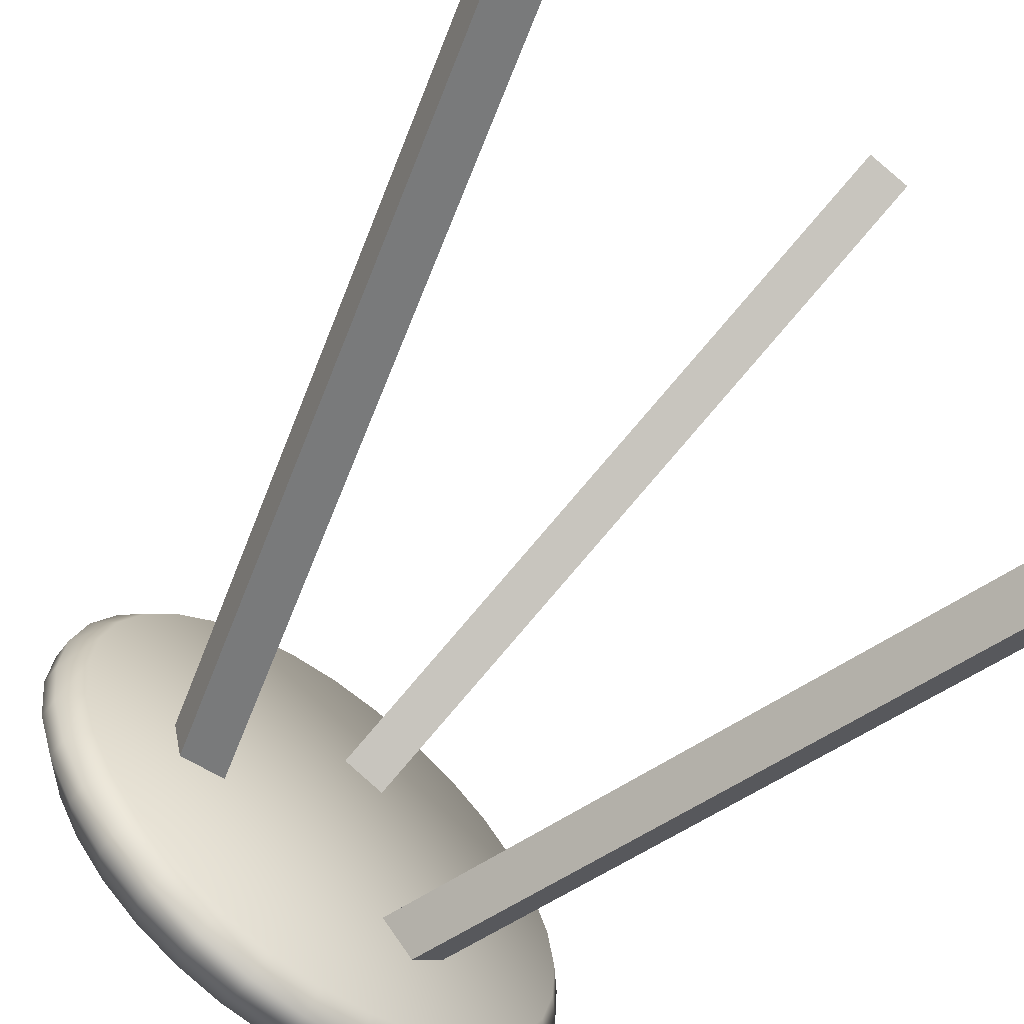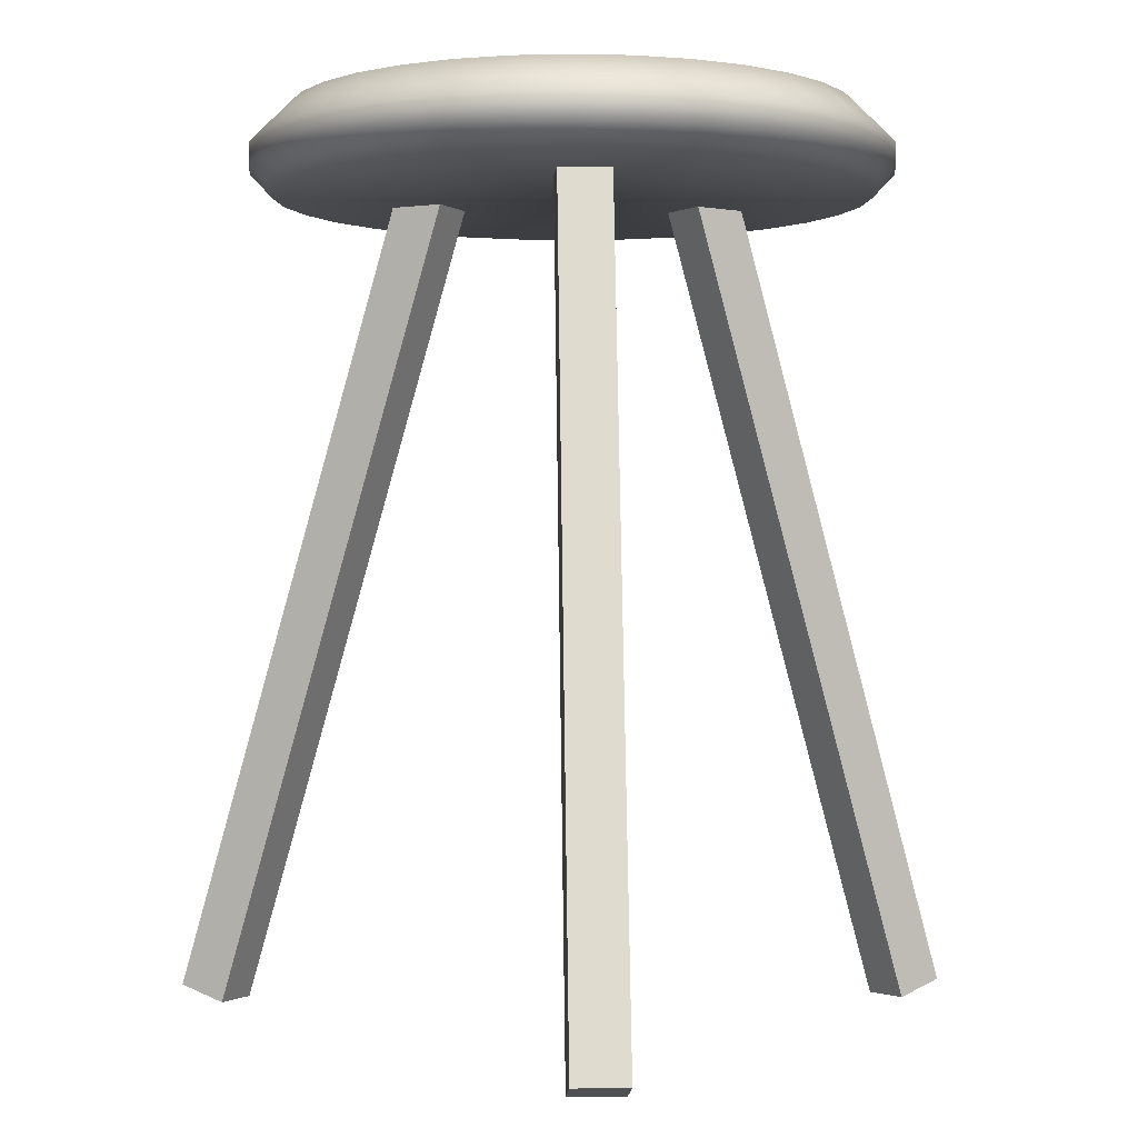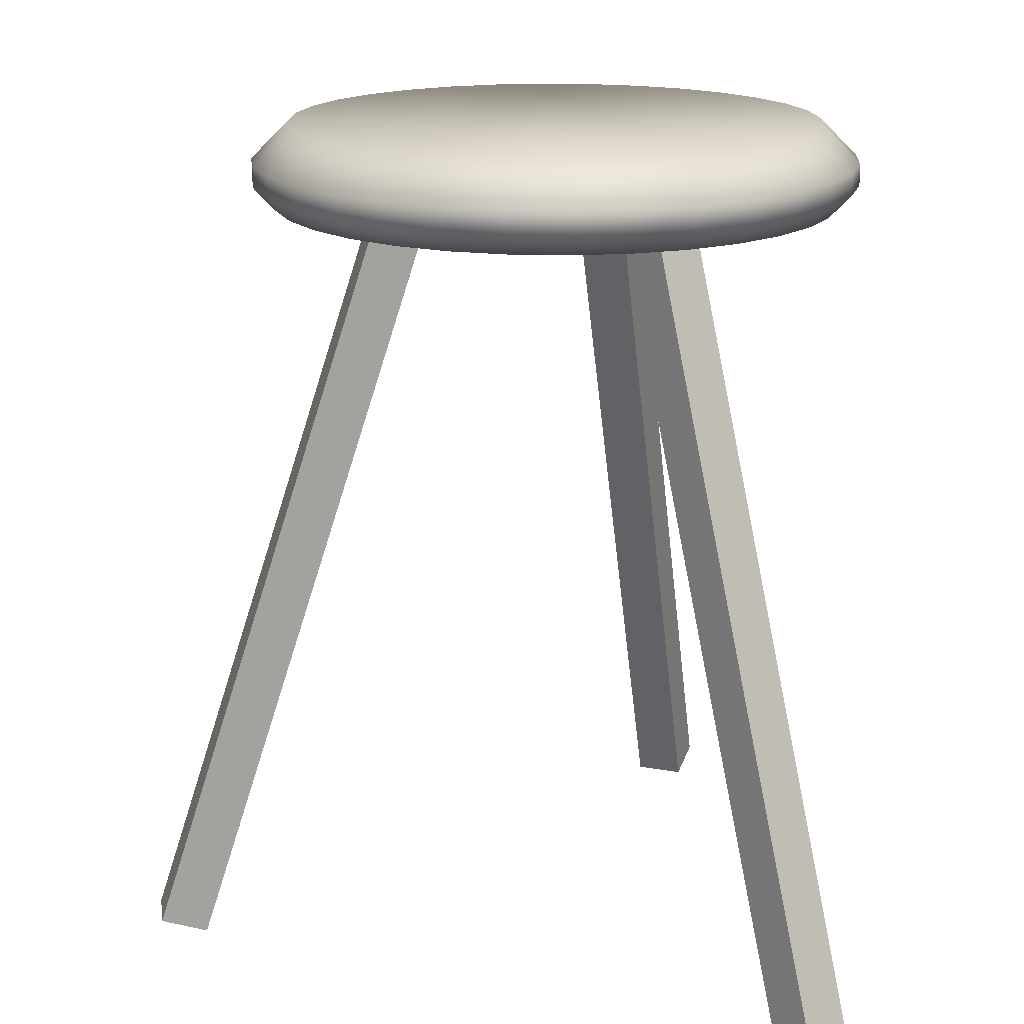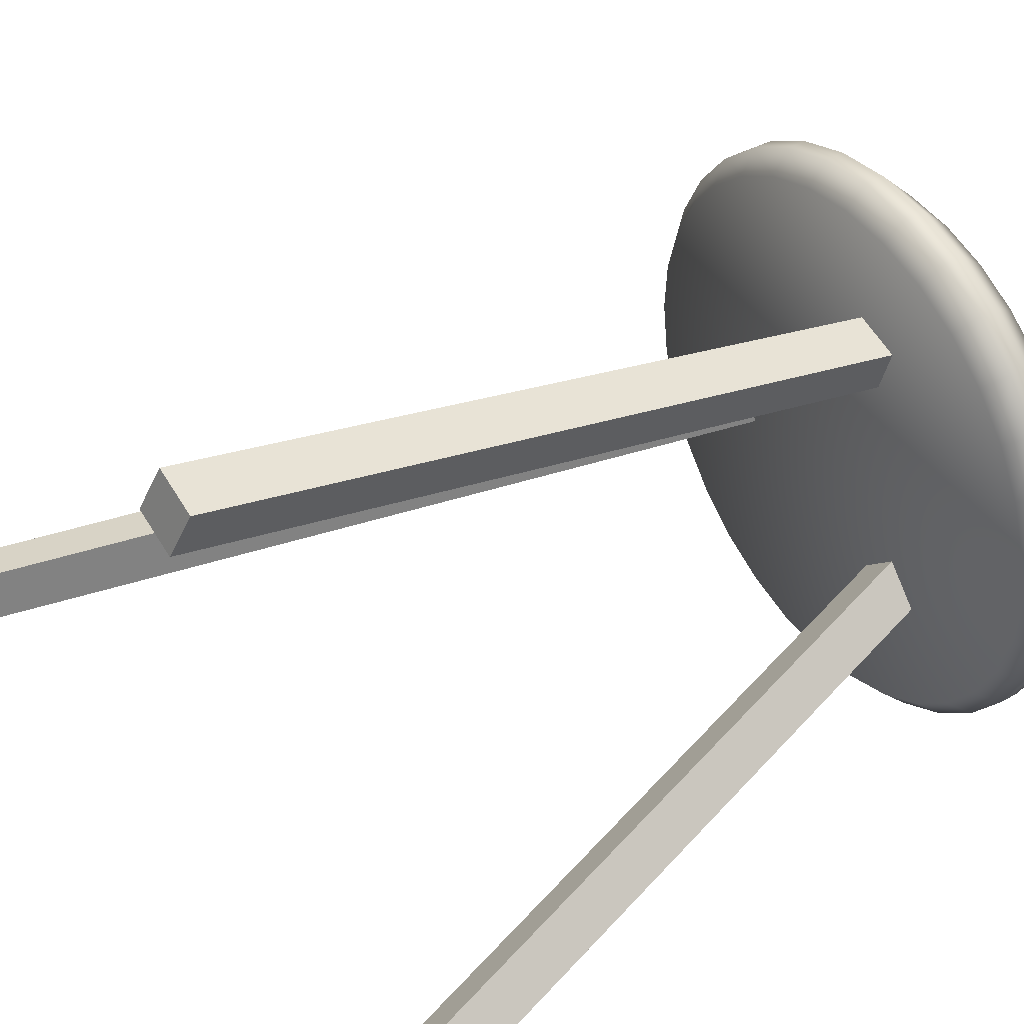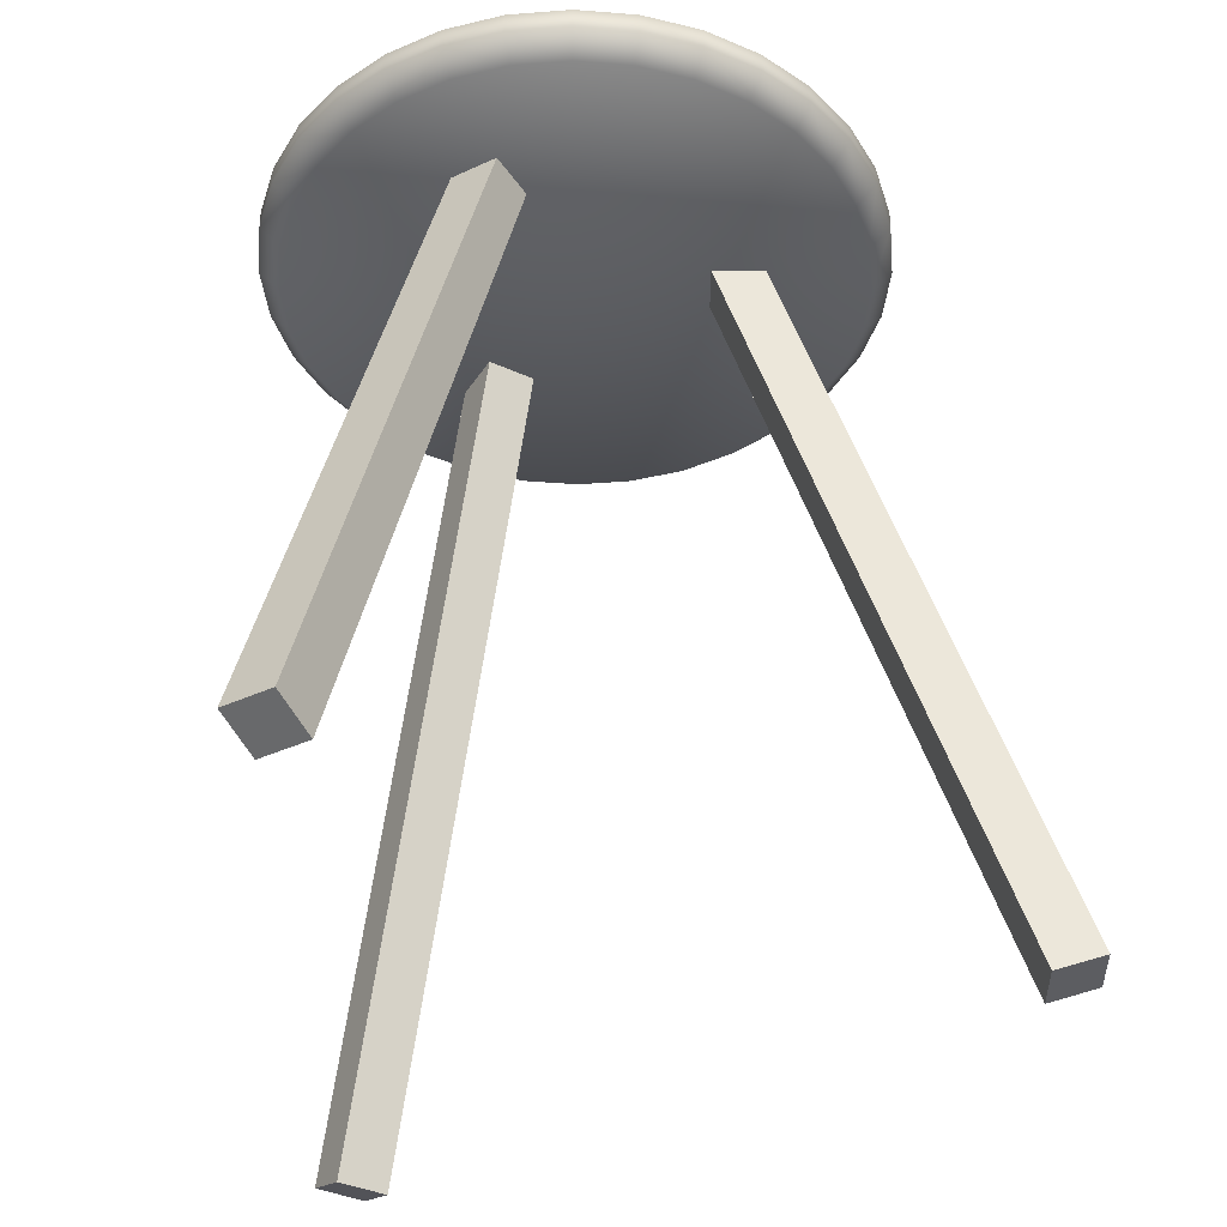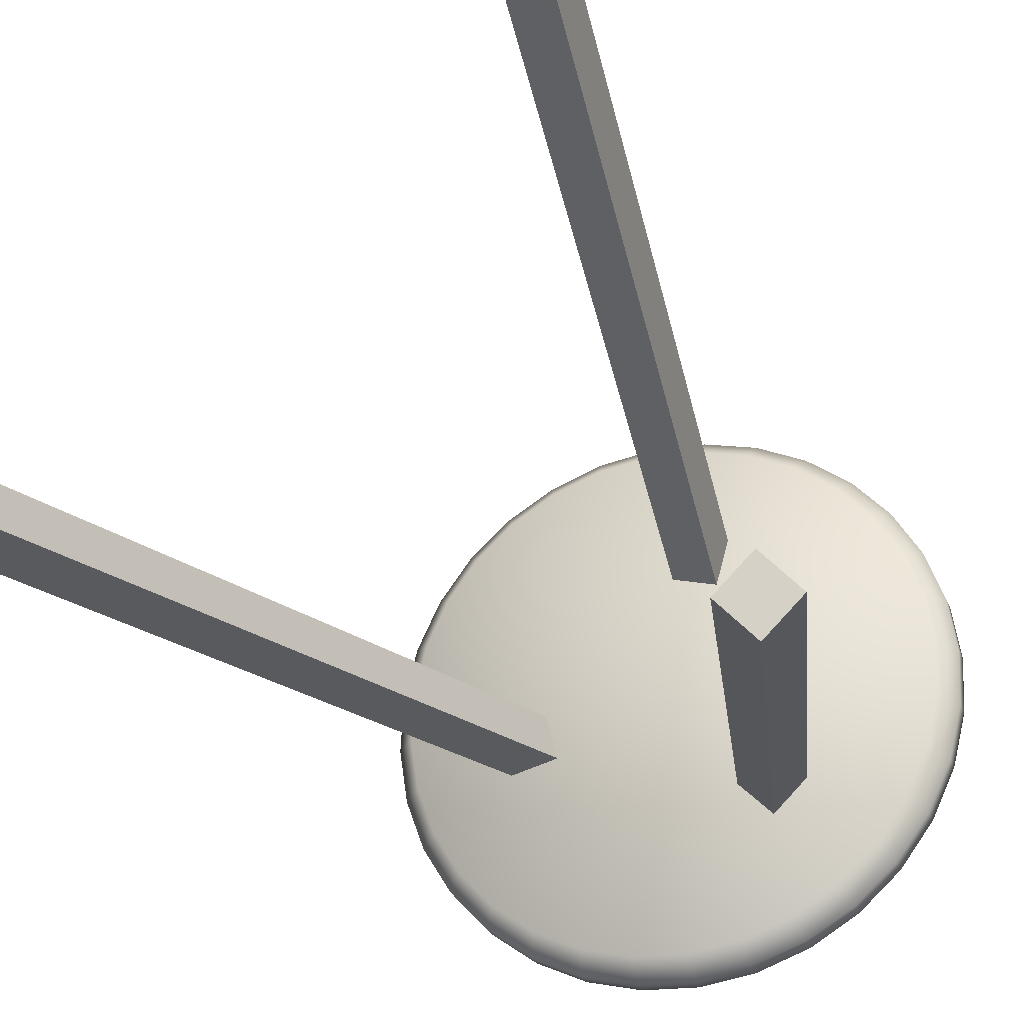
<metadata>
{"format":"obj","ext":"obj","renderer":"f3d","projection":"perspective","resolution":1024,"background":"white","views":[{"elev":-66.9,"azim":-38.6,"up":"+Z"},{"elev":-1.0,"azim":132.2,"up":"+Y"},{"elev":17.5,"azim":96.8,"up":"+Y"},{"elev":43.2,"azim":56.5,"up":"+Z"},{"elev":-38.6,"azim":166.0,"up":"+Y"},{"elev":-27.7,"azim":18.9,"up":"+Z"}]}
</metadata>
<code>
o Circle.004_Circle.003
v 66.76 2.017 -66.97
v 66.87 2.017 -67.78
v 66.83 2.017 -68.6
v 66.63 2.017 -69.4
v 66.28 2.017 -70.14
v 65.79 2.017 -70.8
v 65.18 2.017 -71.35
v 64.47 2.017 -71.77
v 63.69 2.017 -72.05
v 62.88 2.017 -72.17
v 62.06 2.017 -72.12
v 61.26 2.017 -71.92
v 60.52 2.017 -71.57
v 59.86 2.017 -71.08
v 59.31 2.017 -70.47
v 58.89 2.017 -69.76
v 58.61 2.017 -68.99
v 58.49 2.017 -68.17
v 58.54 2.017 -67.35
v 58.74 2.017 -66.56
v 59.09 2.017 -65.81
v 59.58 2.017 -65.15
v 60.19 2.017 -64.6
v 60.9 2.017 -64.18
v 61.67 2.017 -63.91
v 62.49 2.017 -63.79
v 63.31 2.017 -63.83
v 64.11 2.017 -64.03
v 64.85 2.017 -64.38
v 65.51 2.017 -64.88
v 66.06 2.017 -65.49
v 66.48 2.017 -66.19
v 67.33 1.424 -66.82
v 67.47 1.424 -67.75
v 67.42 1.424 -68.69
v 67.19 1.424 -69.6
v 66.79 1.424 -70.45
v 66.23 1.424 -71.2
v 65.53 1.424 -71.83
v 64.72 1.424 -72.31
v 63.84 1.424 -72.62
v 62.91 1.424 -72.76
v 61.97 1.424 -72.71
v 61.06 1.424 -72.48
v 60.21 1.424 -72.08
v 59.46 1.424 -71.52
v 58.83 1.424 -70.82
v 58.35 1.424 -70.02
v 58.04 1.424 -69.13
v 57.9 1.424 -68.2
v 57.95 1.424 -67.26
v 58.18 1.424 -66.35
v 58.58 1.424 -65.51
v 59.14 1.424 -64.75
v 59.84 1.424 -64.12
v 60.65 1.424 -63.64
v 61.53 1.424 -63.33
v 62.46 1.424 -63.19
v 63.4 1.424 -63.24
v 64.31 1.424 -63.47
v 65.15 1.424 -63.87
v 65.91 1.424 -64.44
v 66.54 1.424 -65.13
v 67.02 1.424 -65.94
v 67.33 1.092 -66.82
v 67.47 1.092 -67.75
v 67.42 1.092 -68.69
v 67.19 1.092 -69.6
v 66.79 1.092 -70.45
v 66.23 1.092 -71.2
v 65.53 1.092 -71.83
v 64.72 1.092 -72.31
v 63.84 1.092 -72.62
v 62.91 1.092 -72.76
v 61.97 1.092 -72.71
v 61.06 1.092 -72.48
v 60.21 1.092 -72.08
v 59.46 1.092 -71.52
v 58.83 1.092 -70.82
v 58.35 1.092 -70.02
v 58.04 1.092 -69.13
v 57.9 1.092 -68.2
v 57.95 1.092 -67.26
v 58.18 1.092 -66.35
v 58.58 1.092 -65.51
v 59.14 1.092 -64.75
v 59.84 1.092 -64.12
v 60.65 1.092 -63.64
v 61.53 1.092 -63.33
v 62.46 1.092 -63.19
v 63.4 1.092 -63.24
v 64.31 1.092 -63.47
v 65.15 1.092 -63.87
v 65.91 1.092 -64.44
v 66.54 1.092 -65.13
v 67.02 1.092 -65.94
v 67.01 0.7391 -66.9
v 67.13 0.7391 -67.77
v 67.09 0.7391 -68.64
v 66.88 0.7391 -69.49
v 66.5 0.7391 -70.28
v 65.98 0.7391 -70.98
v 65.33 0.7391 -71.56
v 64.58 0.7391 -72.01
v 63.76 0.7391 -72.3
v 62.89 0.7391 -72.43
v 62.02 0.7391 -72.38
v 61.17 0.7391 -72.17
v 60.39 0.7391 -71.79
v 59.69 0.7391 -71.27
v 59.1 0.7391 -70.62
v 58.65 0.7391 -69.87
v 58.36 0.7391 -69.05
v 58.23 0.7391 -68.19
v 58.28 0.7391 -67.31
v 58.49 0.7391 -66.47
v 58.87 0.7391 -65.68
v 59.39 0.7391 -64.98
v 60.04 0.7391 -64.39
v 60.79 0.7391 -63.95
v 61.61 0.7391 -63.65
v 62.47 0.7391 -63.53
v 63.35 0.7391 -63.57
v 64.19 0.7391 -63.79
v 64.98 0.7391 -64.16
v 65.68 0.7391 -64.68
v 66.27 0.7391 -65.33
v 66.72 0.7391 -66.08
f 2 1 32 31 30 29 28 27 26 25 24 23 22 21 20 19 18 17 16 15 14 13 12 11 10 9 8 7 6 5 4 3
f 55 56 88 87
f 6 7 39 38
f 20 21 53 52
f 7 8 40 39
f 21 22 54 53
f 8 9 41 40
f 22 23 55 54
f 9 10 42 41
f 23 24 56 55
f 10 11 43 42
f 24 25 57 56
f 11 12 44 43
f 25 26 58 57
f 12 13 45 44
f 26 27 59 58
f 13 14 46 45
f 27 28 60 59
f 14 15 47 46
f 1 2 34 33
f 28 29 61 60
f 15 16 48 47
f 2 3 35 34
f 29 30 62 61
f 16 17 49 48
f 3 4 36 35
f 30 31 63 62
f 17 18 50 49
f 4 5 37 36
f 31 32 64 63
f 18 19 51 50
f 5 6 38 37
f 32 1 33 64
f 19 20 52 51
f 90 91 123 122
f 42 43 75 74
f 56 57 89 88
f 43 44 76 75
f 57 58 90 89
f 44 45 77 76
f 58 59 91 90
f 45 46 78 77
f 59 60 92 91
f 46 47 79 78
f 33 34 66 65
f 60 61 93 92
f 47 48 80 79
f 34 35 67 66
f 61 62 94 93
f 48 49 81 80
f 35 36 68 67
f 62 63 95 94
f 49 50 82 81
f 36 37 69 68
f 63 64 96 95
f 50 51 83 82
f 37 38 70 69
f 64 33 65 96
f 51 52 84 83
f 38 39 71 70
f 52 53 85 84
f 39 40 72 71
f 53 54 86 85
f 40 41 73 72
f 54 55 87 86
f 41 42 74 73
f 98 99 100 101 102 103 104 105 106 107 108 109 110 111 112 113 114 115 116 117 118 119 120 121 122 123 124 125 126 127 128 97
f 77 78 110 109
f 91 92 124 123
f 78 79 111 110
f 65 66 98 97
f 92 93 125 124
f 79 80 112 111
f 66 67 99 98
f 93 94 126 125
f 80 81 113 112
f 67 68 100 99
f 94 95 127 126
f 81 82 114 113
f 68 69 101 100
f 95 96 128 127
f 82 83 115 114
f 69 70 102 101
f 96 65 97 128
f 83 84 116 115
f 70 71 103 102
f 84 85 117 116
f 71 72 104 103
f 85 86 118 117
f 72 73 105 104
f 86 87 119 118
f 73 74 106 105
f 87 88 120 119
f 74 75 107 106
f 88 89 121 120
f 75 76 108 107
f 89 90 122 121
f 76 77 109 108
o Cube.036_Cube.027
v 56.3 -11.27 -70.07
v 60.16 1.188 -69.02
v 57.02 -11.51 -69.89
v 60.88 0.9493 -68.84
v 56.1 -11.27 -69.32
v 59.96 1.183 -68.27
v 56.82 -11.51 -69.14
v 60.68 0.9449 -68.08
v 64.06 -11.27 -61.4
v 63.04 1.188 -65.27
v 63.86 -11.51 -62.11
v 62.84 0.9493 -65.98
v 64.81 -11.27 -61.61
v 63.79 1.183 -65.48
v 64.61 -11.51 -62.32
v 63.59 0.9449 -66.19
v 67.69 -11.27 -72.46
v 64.85 1.188 -69.64
v 67.18 -11.51 -71.93
v 64.33 0.9493 -69.11
v 67.14 -11.27 -73
v 64.29 1.183 -70.19
v 66.62 -11.51 -72.47
v 63.78 0.9449 -69.66
f 129 130 132 131
f 131 132 136 135
f 135 136 134 133
f 133 134 130 129
f 131 135 133 129
f 136 132 130 134
f 137 138 140 139
f 139 140 144 143
f 143 144 142 141
f 141 142 138 137
f 139 143 141 137
f 144 140 138 142
f 145 146 148 147
f 147 148 152 151
f 151 152 150 149
f 149 150 146 145
f 147 151 149 145
f 152 148 146 150

</code>
